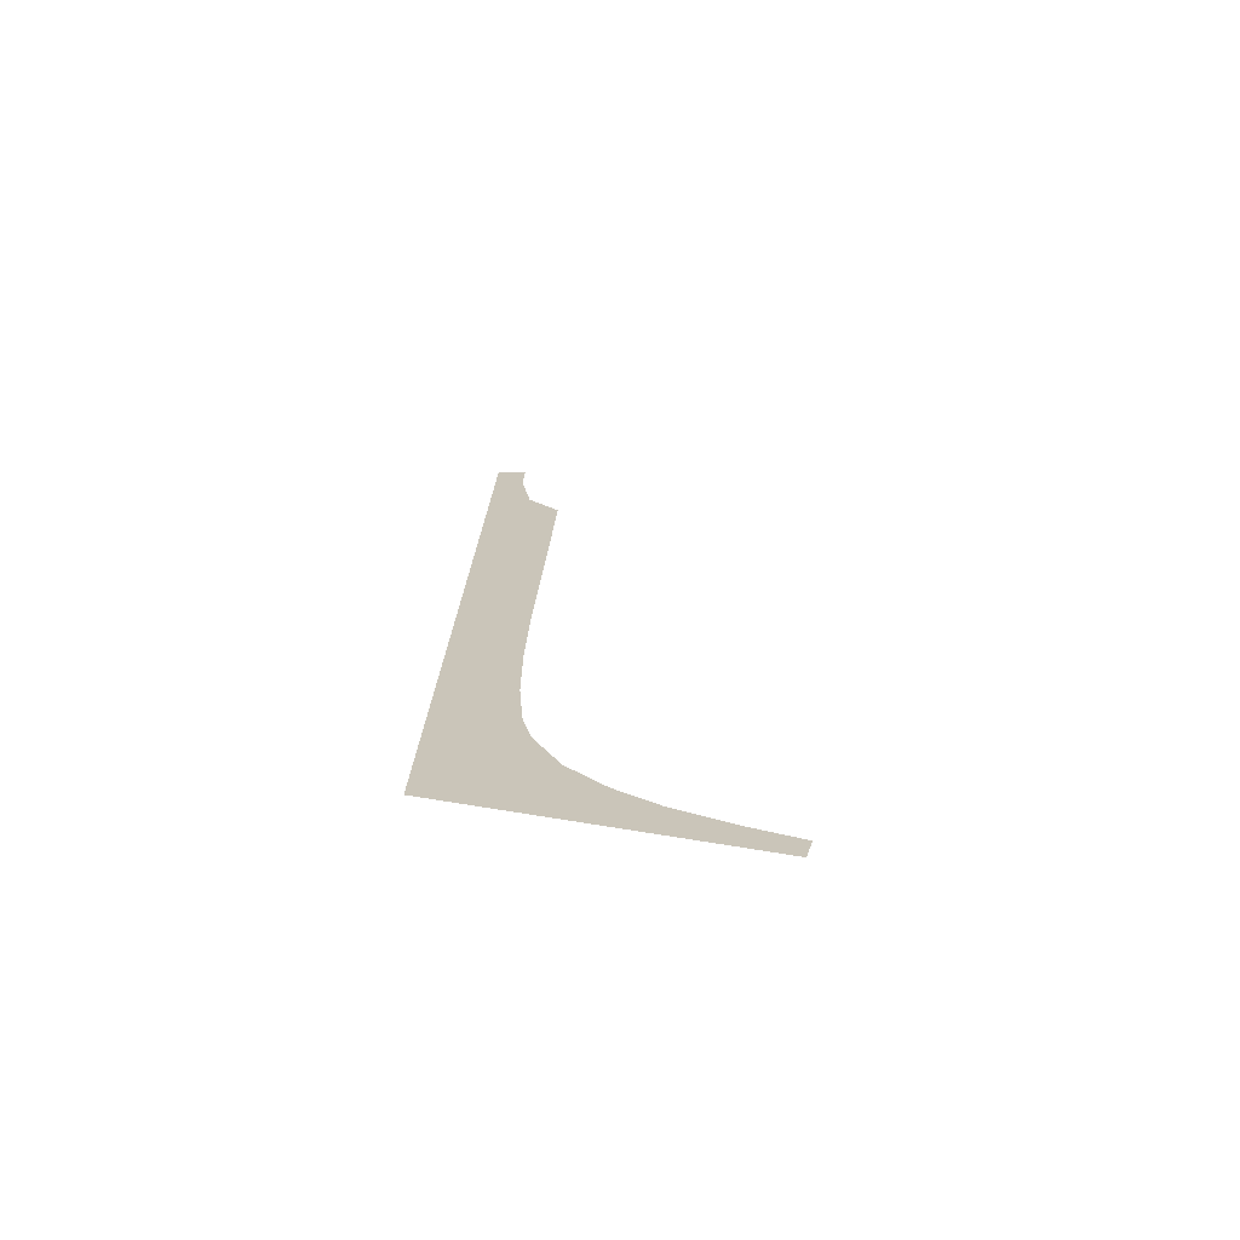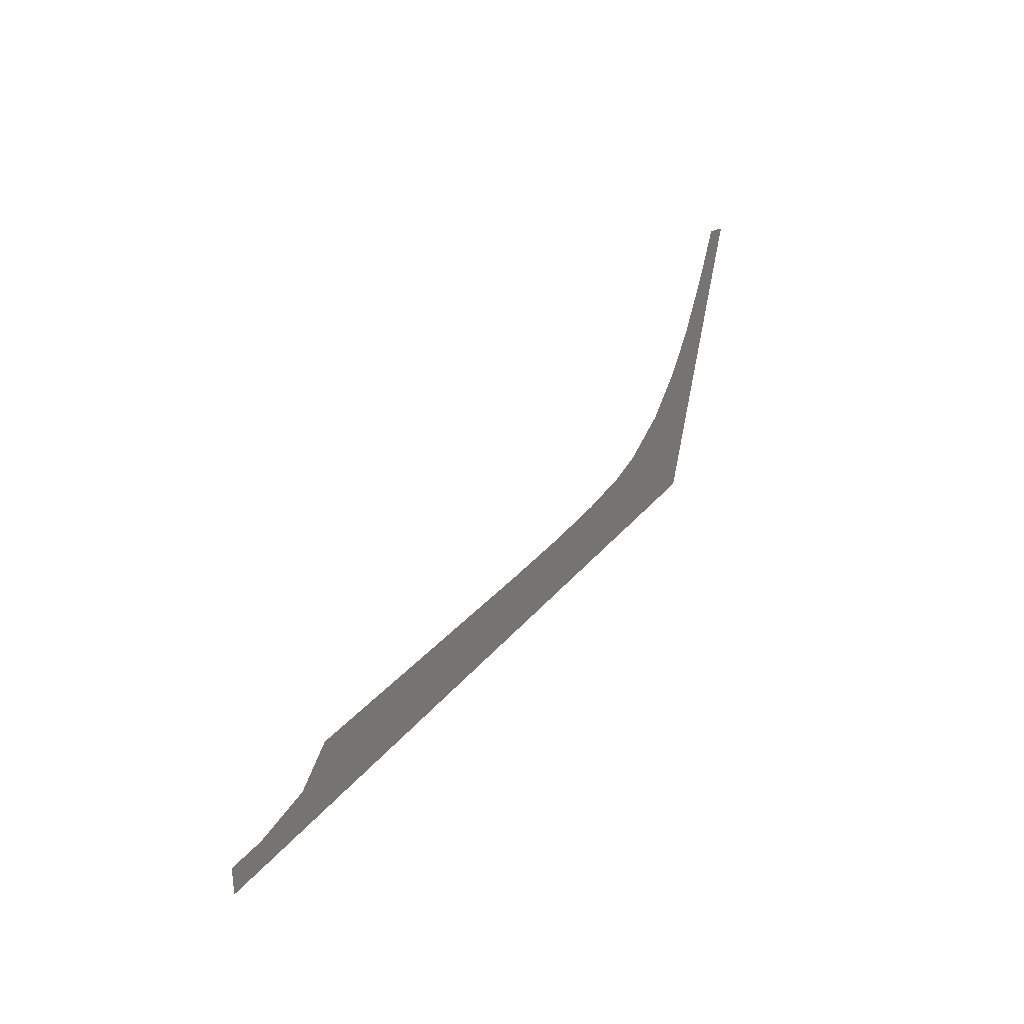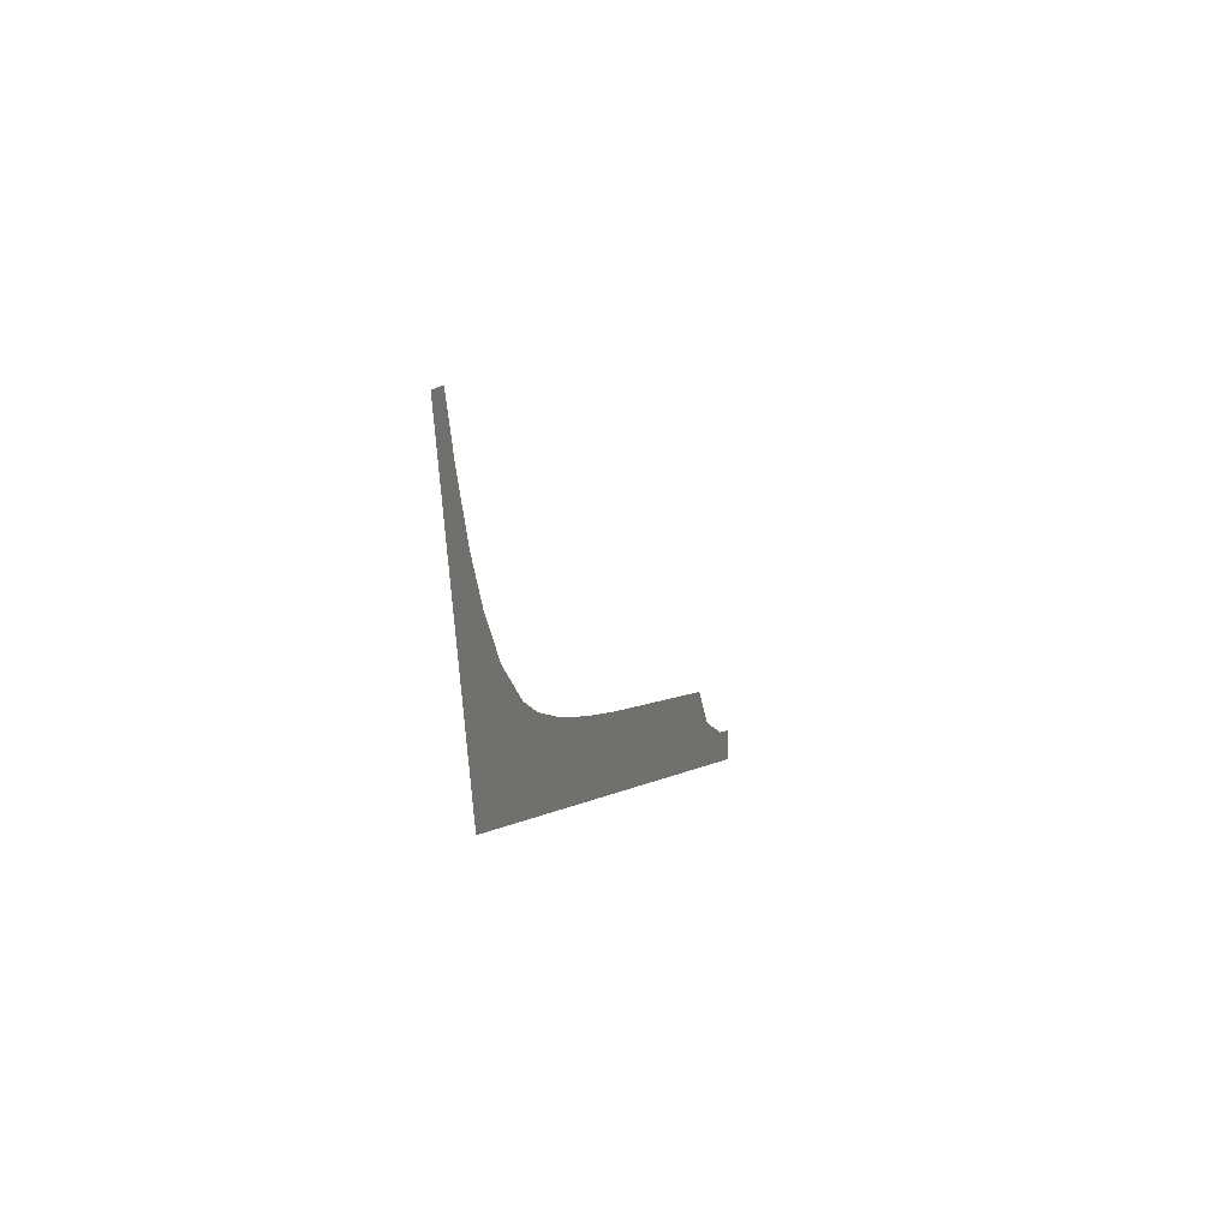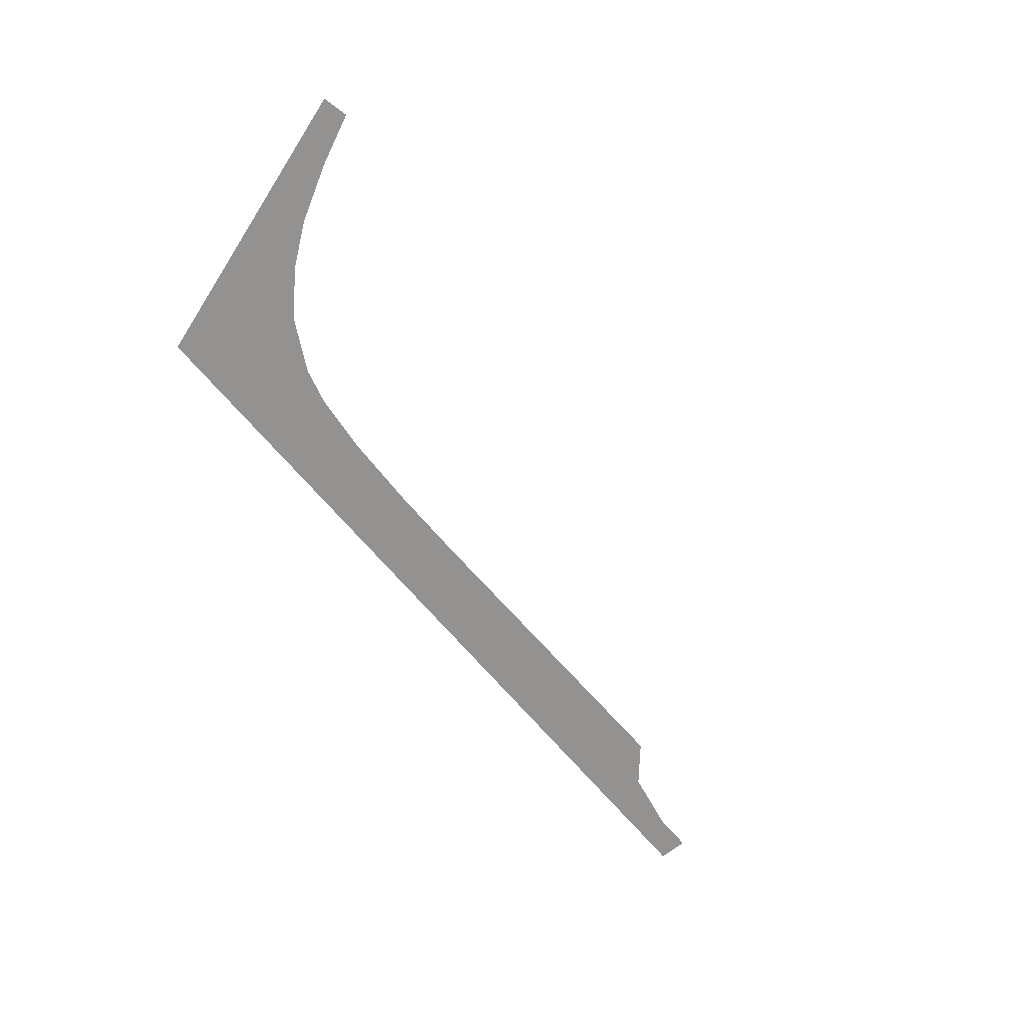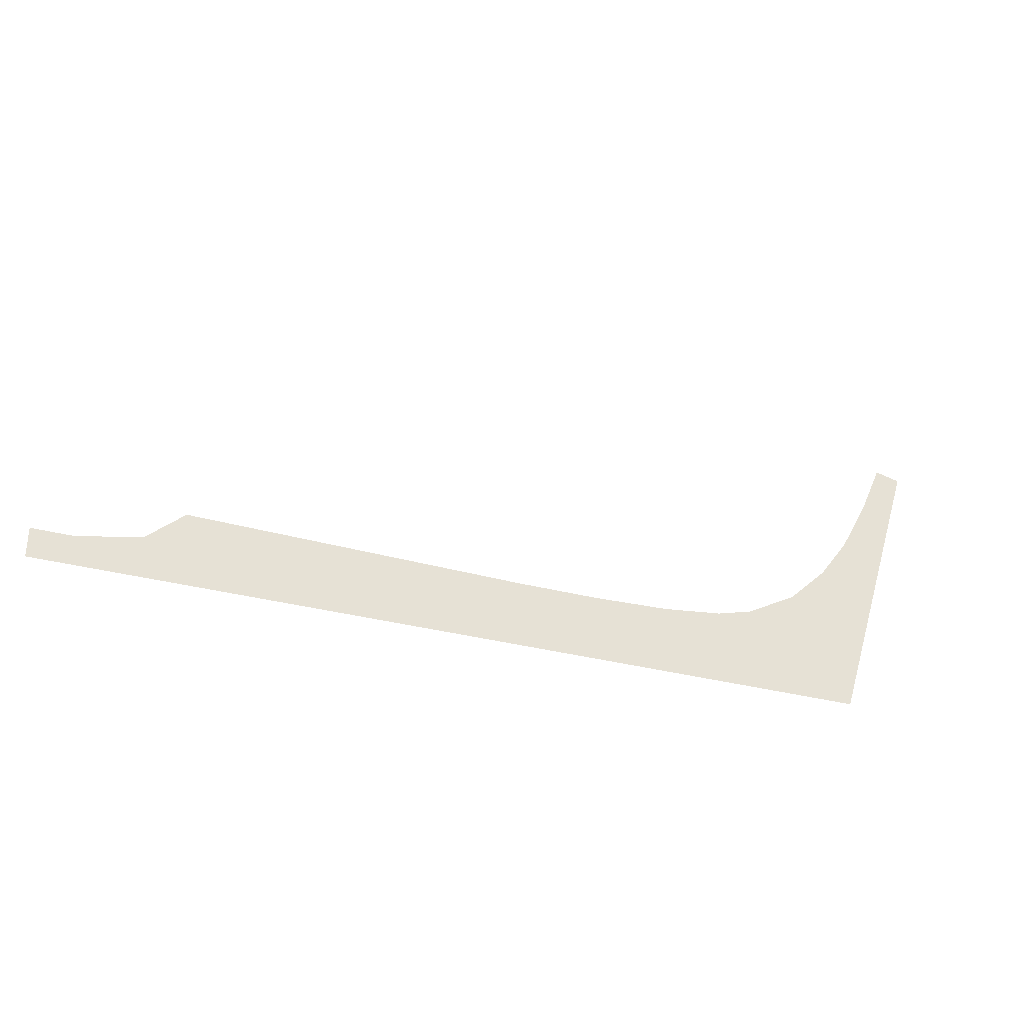
<metadata>
{"format":"obj","ext":"obj","renderer":"f3d","projection":"perspective","resolution":1024,"background":"white","views":[{"elev":20.7,"azim":91.7,"up":"+Z"},{"elev":30.7,"azim":-58.8,"up":"+Y"},{"elev":-0.0,"azim":104.7,"up":"+Y"},{"elev":-66.5,"azim":129.8,"up":"+Z"},{"elev":-31.8,"azim":-21.0,"up":"+Y"}]}
</metadata>
<code>
o mesh148/mesh148-geometry#mesh148-geometry
v -0.3713 -0.3502 0.421
v -0.3718 -0.3502 0.421
v -0.3718 -0.3506 0.421
v -0.3706 -0.3501 0.421
v -0.3623 -0.3506 0.421
v -0.3702 -0.3497 0.421
v -0.3664 -0.3498 0.421
v -0.3655 -0.3498 0.421
v -0.3646 -0.3498 0.421
v -0.3639 -0.3497 0.421
v -0.3635 -0.3496 0.421
v -0.3629 -0.3493 0.421
v -0.3625 -0.3488 0.421
v -0.3622 -0.3484 0.421
v -0.3613 -0.3472 0.421
v -0.3618 -0.3477 0.421
v -0.3615 -0.3472 0.421
f 1 2 3
f 3 2 1
f 4 1 3
f 3 1 4
f 4 3 5
f 5 3 4
f 6 4 5
f 5 4 6
f 6 5 7
f 7 5 6
f 7 5 8
f 8 5 7
f 9 8 5
f 5 8 9
f 10 9 5
f 5 9 10
f 11 10 5
f 5 10 11
f 12 11 5
f 5 11 12
f 13 12 5
f 5 12 13
f 14 13 5
f 5 13 14
f 15 14 5
f 5 14 15
f 15 16 14
f 14 16 15
f 17 16 15
f 15 16 17

</code>
